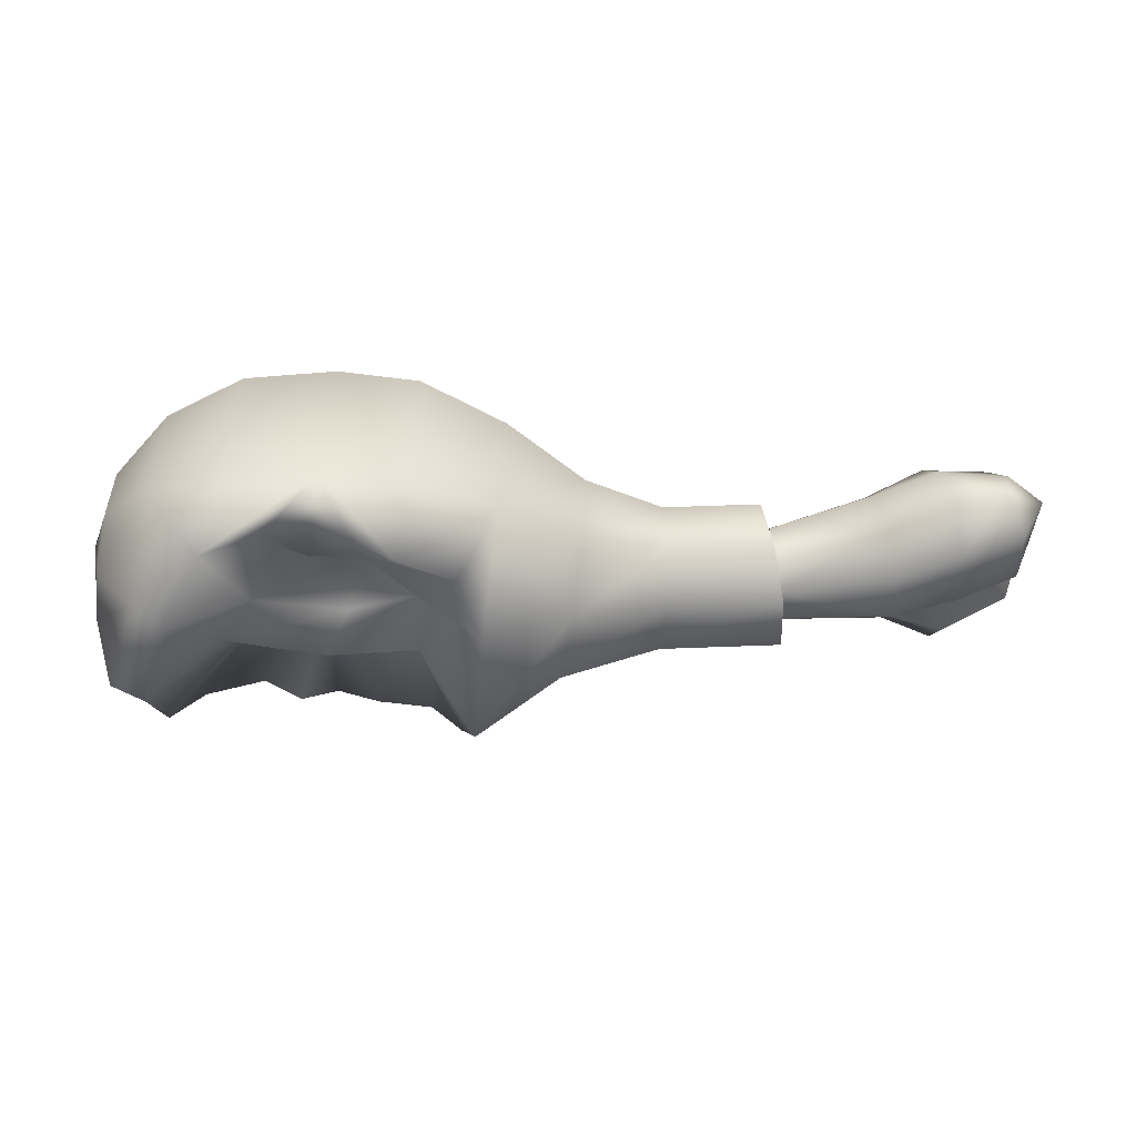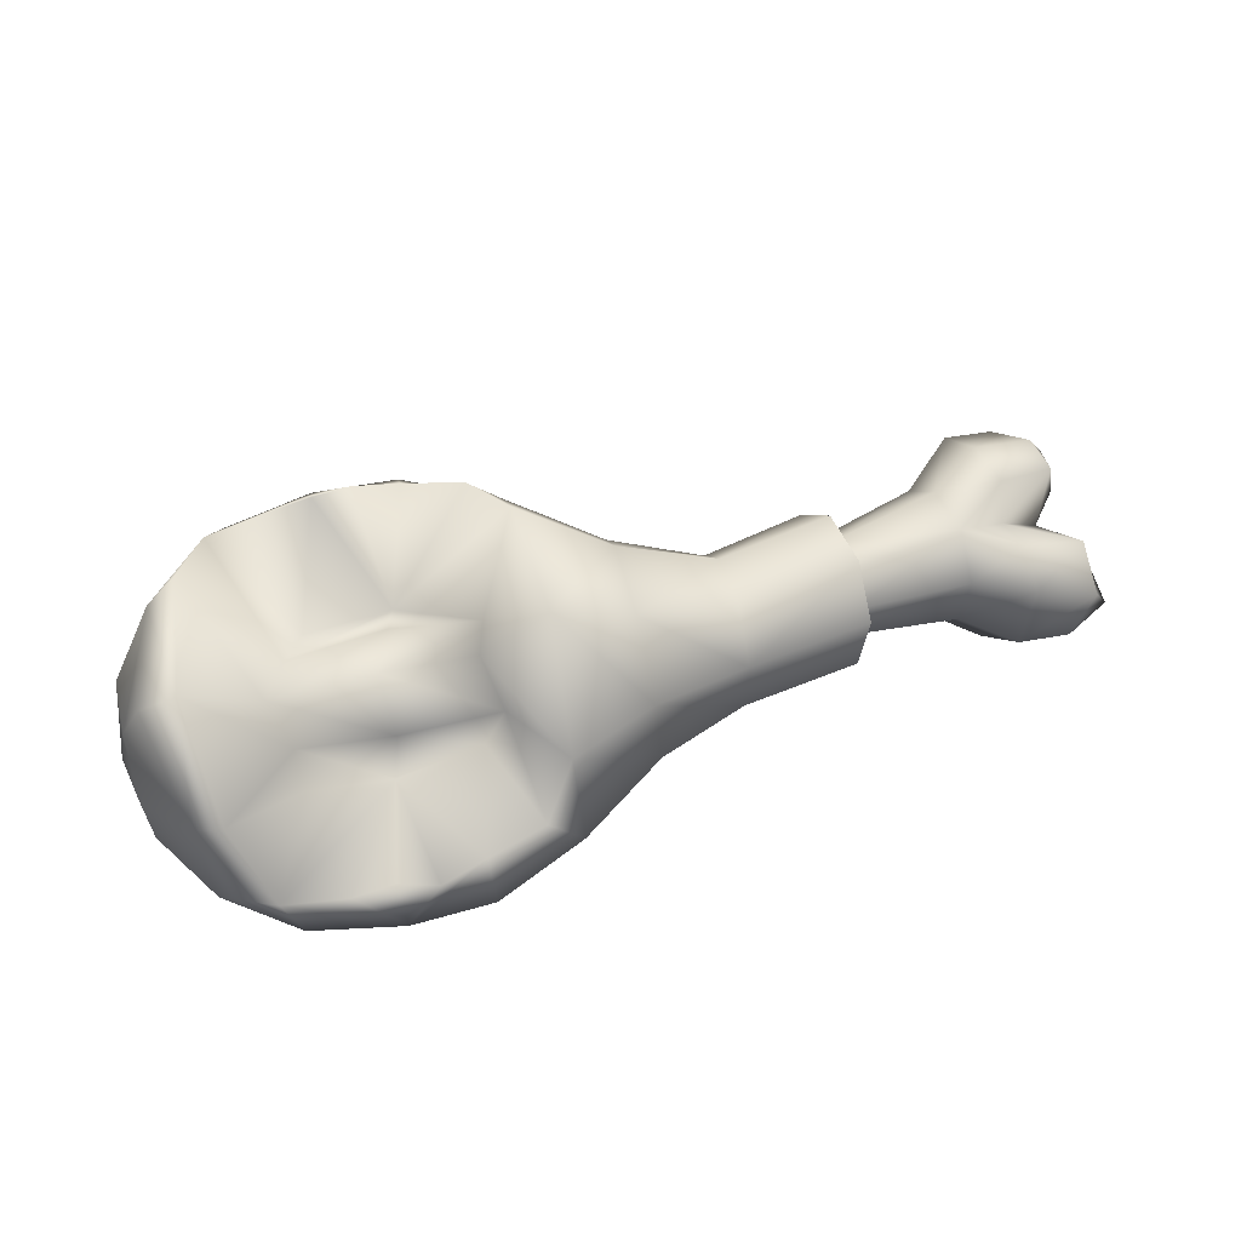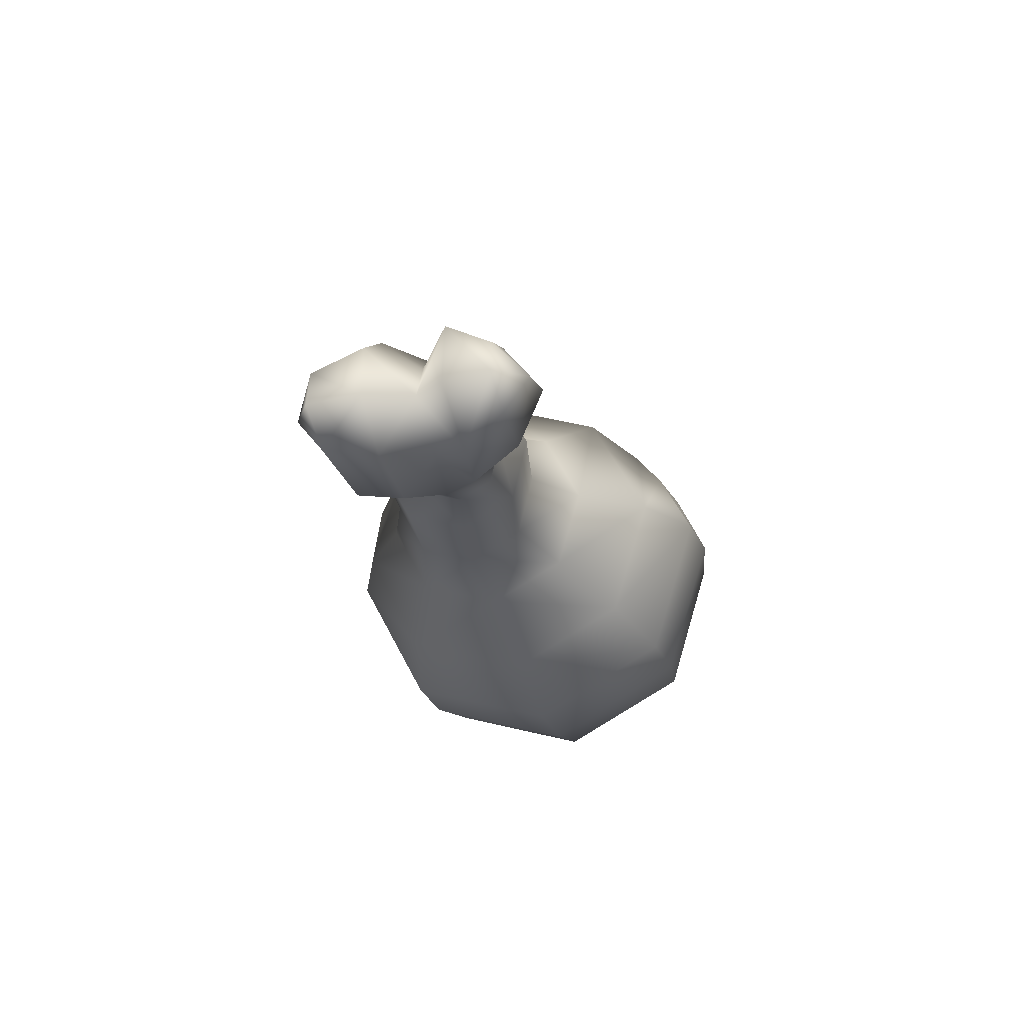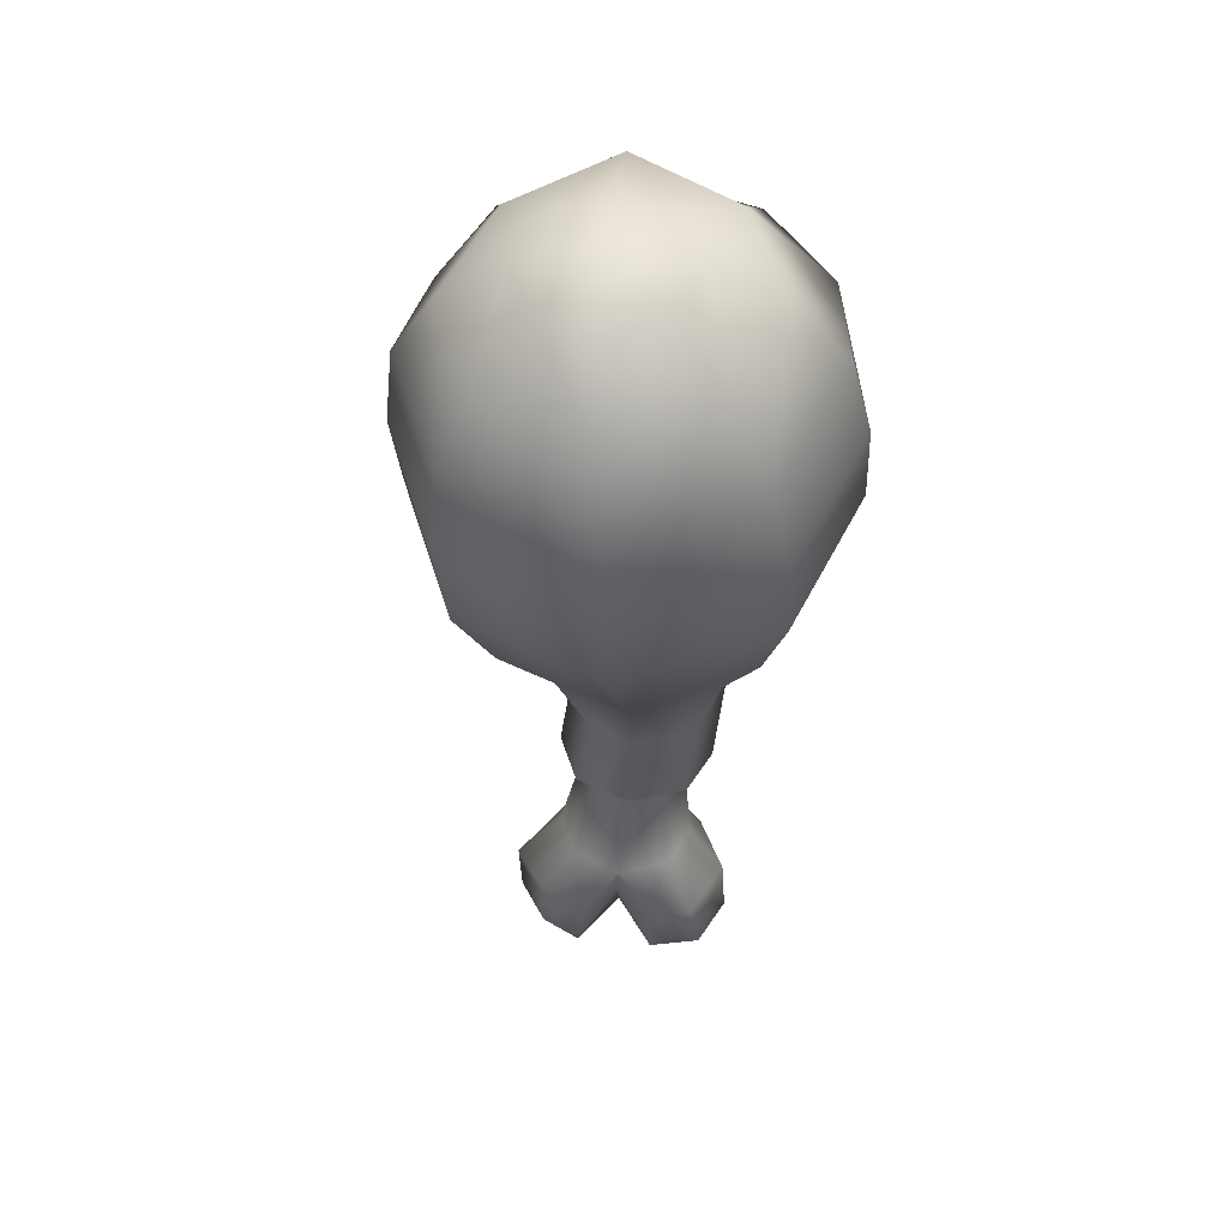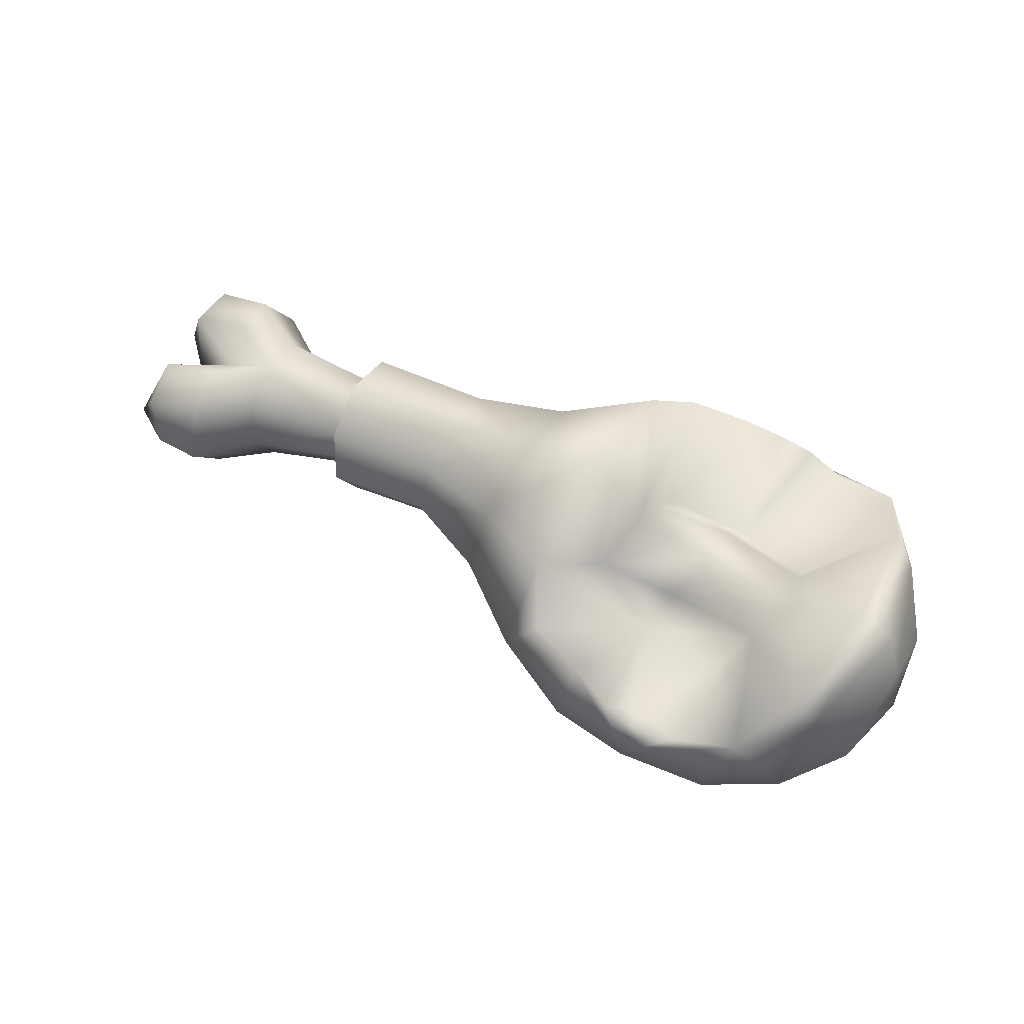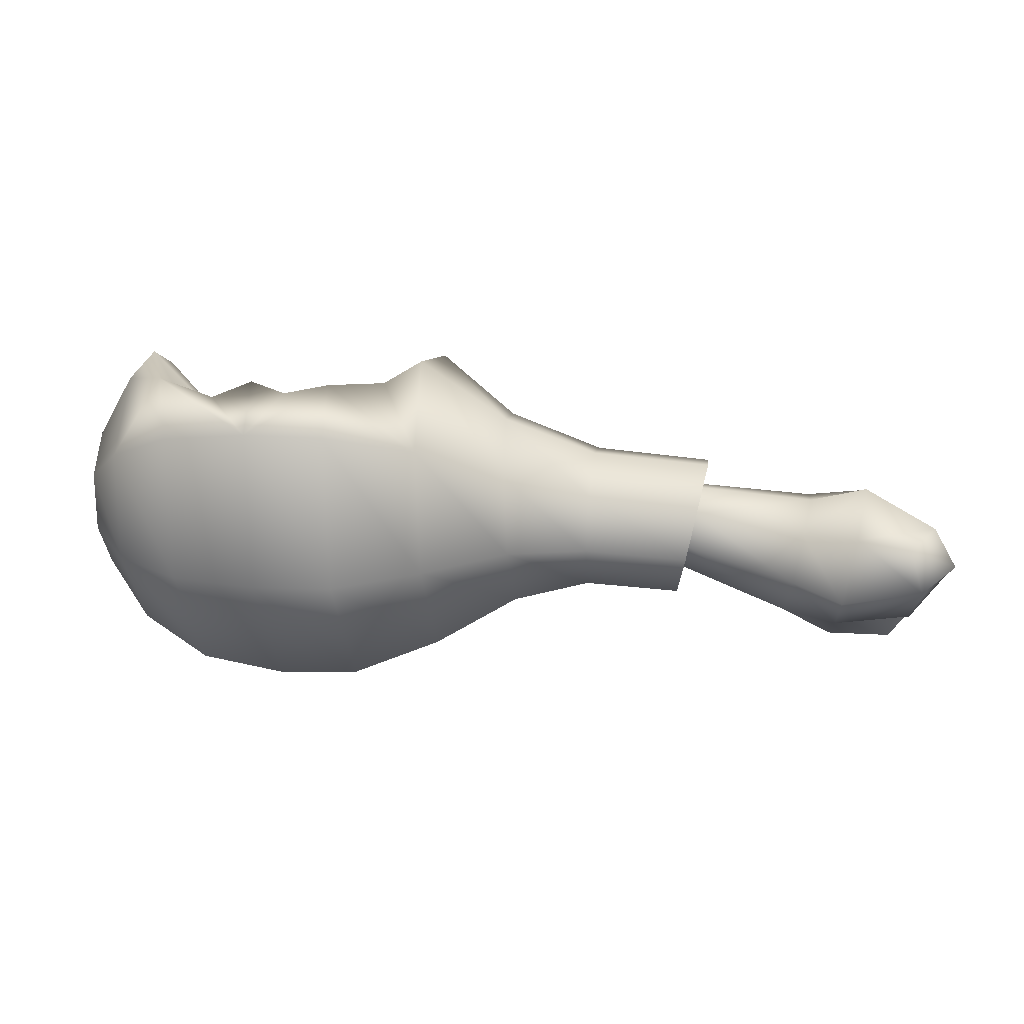
<metadata>
{"format":"obj","ext":"obj","renderer":"f3d","projection":"perspective","resolution":1024,"background":"white","views":[{"elev":59.1,"azim":-175.7,"up":"+Z"},{"elev":69.2,"azim":158.4,"up":"+Y"},{"elev":-25.3,"azim":-82.1,"up":"+Y"},{"elev":-33.5,"azim":86.9,"up":"+Y"},{"elev":70.3,"azim":25.6,"up":"+Y"},{"elev":-20.8,"azim":178.6,"up":"+Y"}]}
</metadata>
<code>
g ChickenBone
v 0.339 0.137 0.06626
v 0.3109 0.0831 0.1089
v 0.2077 0.08759 0.09881
v 0.2222 0.137 0.05952
v 0.119 0.09657 0.04605
v 0.3727 0.1684 0.01911
v 0.2503 0.1707 0.002272
v 0.1403 0.1482 -0.01008
v 0.1324 0.08647 -0.05947
v 0.2537 0.1235 -0.05498
v 0.1661 0.07299 -0.08304
v 0.3603 0.137 -0.03365
v 0.2705 0.0685 -0.08304
v 0.3671 0.07636 -0.06172
v 0.3626 -0.08304 0.2088
v 0.3839 -0.1661 0.05167
v 0.2761 -0.1919 0.03932
v 0.2526 -0.101 0.21
v 0.3558 0.08871 0.2616
v 0.2458 0.08534 0.2683
v 0.3749 0.1729 0.2201
v 0.1773 -0.1942 0.02697
v 0.1549 -0.1055 0.1942
v 0.06845 -0.1571 0.009007
v 0.05049 -0.08529 0.146
v -0.03595 -0.1021 -0.01008
v 0.1482 0.07748 0.2515
v -0.04718 -0.05498 0.07861
v -0.1325 -0.08304 -0.02467
v 0.04488 0.06401 0.192
v -0.1437 -0.04937 0.03707
v -0.2537 -0.0909 -0.01681
v 0.1526 0.1561 0.21
v -0.05167 0.04156 0.1078
v -0.2638 -0.05723 0.04605
v -0.2627 -0.05723 -0.0213
v -0.2683 -0.0359 0.01799
v -0.2796 0.006762 0.03034
v -0.2807 0.01125 0.06514
v -0.1538 0.01911 0.05616
v -0.2964 0.07187 0.02921
v -0.2885 0.04493 0.007885
v -0.1561 0.0831 0.02248
v -0.04493 0.1314 0.06177
v 0.05386 0.2021 0.119
v -0.2998 0.09096 -0.04039
v -0.2919 0.05728 -0.0359
v -0.1505 0.1055 -0.04488
v -0.03258 0.1606 -0.03365
v -0.2908 0.05728 -0.1033
v -0.2852 0.03595 -0.07519
v -0.1392 0.07187 -0.1066
v 0.06284 0.2504 -0.02916
v -0.2728 -0.0112 -0.1223
v -0.2739 -0.006709 -0.08754
v -0.265 -0.04488 -0.06508
v -0.02023 0.1134 -0.1223
v -0.1291 0.002272 -0.1257
v -0.2582 -0.07182 -0.08754
v -0.2537 -0.0909 -0.01681
v -0.2627 -0.05723 -0.0213
v -0.1325 -0.08304 -0.02467
v -0.1269 -0.06172 -0.09203
v -0.01687 0.01687 -0.1526
v -0.02248 -0.07182 -0.1055
v -0.03595 -0.1021 -0.01008
v 0.09203 0.1763 -0.165
v 0.09764 0.02697 -0.211
v 0.08866 -0.1111 -0.1392
v 0.06845 -0.1571 0.009007
v 0.202 -0.1381 -0.1549
v 0.1773 -0.1942 0.02697
v 0.2133 0.03146 -0.2436
v 0.3121 0.03819 -0.2346
v 0.3008 -0.1336 -0.1448
v 0.2761 -0.1919 0.03932
v 0.4063 -0.1122 -0.119
v 0.3839 -0.1661 0.05167
v 0.4176 0.04605 -0.2009
v 0.4299 0.137 -0.1897
v 0.2099 0.1168 -0.2166
v 0.1381 0.1246 -0.2077
v 0.1324 0.08647 -0.05947
v 0.1661 0.07299 -0.08304
v 0.1403 0.1482 -0.01008
v 0.119 0.09657 0.04605
v 0.2705 0.0685 -0.08304
v 0.2077 0.08759 0.09881
v 0.2649 0.1022 -0.2222
v 0.3087 0.1246 -0.2088
v 0.3592 0.1055 -0.2009
v 0.3671 0.07636 -0.06172
v 0.4535 0.2111 -0.1145
v 0.3603 0.137 -0.03365
v 0.4513 0.2582 0.02136
v 0.3727 0.1684 0.01911
v 0.4165 0.2369 0.1583
v 0.339 0.137 0.06626
v 0.3109 0.0831 0.1089
v 0.3008 0.1448 0.2358
v 0.2503 0.165 0.2257
v 0.2043 0.1437 0.2324
v 0.08529 0.1606 0.1819
v -0.3974 -0.1145 -0.01344
v -0.2627 -0.05723 -0.0213
v -0.265 -0.04488 -0.06508
v -0.4008 -0.09764 -0.07406
v -0.2739 -0.006709 -0.08754
v -0.458 -0.1459 -0.05274
v -0.4738 -0.101 -0.01457
v -0.5546 -0.1392 -0.06284
v -0.558 -0.06957 -0.02243
v -0.4569 -0.1381 -0.1077
v -0.558 -0.1291 -0.1268
v -0.4131 -0.04375 -0.1055
v -0.4738 -0.06508 -0.1526
v -0.4289 0.01462 -0.08866
v -0.2852 0.03595 -0.07519
v -0.4367 0.04493 -0.03253
v -0.2919 0.05728 -0.0359
v -0.2885 0.04493 0.007885
v -0.4951 0.01574 -0.1268
v -0.54 -0.08304 -0.1605
v -0.6017 -0.09539 -0.1358
v -0.5793 -0.04375 -0.1381
v -0.5029 0.03483 -0.07519
v -0.6029 -0.08754 -0.07406
v -0.558 -0.1291 -0.1268
v -0.5546 -0.1392 -0.06284
v -0.558 -0.06957 -0.02243
v -0.5849 -0.01906 -0.07743
v -0.4985 -0.002219 -0.02692
v -0.5086 0.03932 0.007885
v -0.5815 0.003394 0.0135
v -0.4333 0.02809 0.02809
v -0.5961 -0.07519 0.0135
v -0.5467 -0.1358 0.03146
v -0.6062 -0.0707 0.0685
v -0.5636 -0.101 0.07636
v -0.5052 0.01574 0.06738
v -0.421 -0.02467 0.05952
v -0.2796 0.006762 0.03034
v -0.2683 -0.0359 0.01799
v -0.5838 -0.02243 0.06626
v -0.5546 -0.05274 0.1055
v -0.5636 -0.101 0.07636
v -0.494 -0.03702 0.1123
v -0.4771 -0.09764 0.08198
v -0.5467 -0.1358 0.03146
v -0.4053 -0.08417 0.04156
v -0.4648 -0.1336 0.02921
v -0.3974 -0.1145 -0.01344
v -0.2627 -0.05723 -0.0213
v -0.4738 -0.101 -0.01457
v -0.558 -0.06957 -0.02243
v 0.4468 0.0831 0.2156
v 0.3626 -0.08304 0.2088
v 0.3558 0.08871 0.2616
v 0.3749 0.1729 0.2201
v 0.4524 -0.04488 0.1763
v 0.3839 -0.1661 0.05167
v 0.4546 0.2032 0.1527
v 0.4165 0.2369 0.1583
v 0.4513 0.2582 0.02136
v 0.5108 0.07636 0.1426
v 0.5152 0.1415 0.1089
v 0.5422 0.06738 0.05054
v 0.5141 0.006762 0.1213
v 0.4681 -0.1077 0.05728
v 0.5242 0.1628 0.04044
v 0.495 0.2436 0.02809
v 0.4872 0.1808 -0.09315
v 0.4535 0.2111 -0.1145
v 0.4299 0.137 -0.1897
v 0.5332 0.1291 -0.02467
v 0.4928 0.05167 -0.1324
v 0.4176 0.04605 -0.2009
v 0.4063 -0.1122 -0.119
v 0.5354 0.0584 -0.046
v 0.4849 -0.06845 -0.0707
v 0.531 -0.005586 -0.01232
v 0.522 -0.02804 0.05728
g ChickenBone_0
f 3 2 1
f 4 3 1
f 5 3 4
f 4 1 6
f 5 4 7
f 7 4 6
f 8 5 7
f 9 8 7
f 10 7 6
f 10 9 7
f 11 9 10
f 12 10 6
f 13 11 10
f 13 10 12
f 14 13 12
f 17 16 15
f 18 17 15
f 18 15 19
f 20 18 19
f 19 21 20
f 22 17 18
f 23 22 18
f 23 18 20
f 24 22 23
f 25 24 23
f 26 24 25
f 27 23 20
f 25 23 27
f 28 26 25
f 29 26 28
f 30 25 27
f 28 25 30
f 31 29 28
f 29 31 32
f 27 20 33
f 27 33 30
f 34 28 30
f 31 28 34
f 31 35 32
f 32 35 36
f 35 37 36
f 38 37 35
f 39 35 31
f 39 38 35
f 40 31 34
f 40 39 31
f 38 39 41
f 42 38 41
f 39 40 43
f 41 39 43
f 40 34 44
f 43 40 44
f 34 30 45
f 44 34 45
f 41 46 42
f 46 47 42
f 43 48 41
f 48 46 41
f 43 44 49
f 48 43 49
f 46 50 47
f 50 51 47
f 48 52 46
f 52 48 49
f 52 50 46
f 49 44 53
f 44 45 53
f 51 50 54
f 55 51 54
f 56 55 54
f 57 52 49
f 57 49 53
f 50 52 58
f 54 50 58
f 58 52 57
f 59 56 54
f 59 54 58
f 59 60 56
f 60 61 56
f 62 60 59
f 63 59 58
f 63 62 59
f 64 58 57
f 63 58 64
f 62 63 65
f 65 63 64
f 66 62 65
f 64 57 67
f 67 57 53
f 65 64 68
f 68 64 67
f 66 65 69
f 69 65 68
f 70 66 69
f 70 69 71
f 72 70 71
f 69 68 73
f 71 69 73
f 71 73 74
f 75 71 74
f 72 71 75
f 76 72 75
f 76 75 77
f 78 76 77
f 77 75 79
f 75 74 79
f 80 79 74
f 81 73 68
f 74 73 81
f 82 81 68
f 82 68 67
f 67 83 82
f 83 84 82
f 82 84 81
f 85 83 67
f 53 85 67
f 86 85 53
f 45 86 53
f 84 87 81
f 88 86 45
f 89 74 81
f 89 81 87
f 89 90 74
f 90 89 87
f 91 74 90
f 90 87 91
f 91 80 74
f 91 87 80
f 87 92 80
f 80 92 93
f 92 94 93
f 93 94 95
f 94 96 95
f 95 96 97
f 96 98 97
f 97 98 21
f 98 99 21
f 21 99 100
f 21 100 20
f 100 99 101
f 20 100 101
f 99 88 101
f 101 102 20
f 102 101 88
f 20 102 33
f 33 102 88
f 33 88 103
f 33 103 30
f 103 88 45
f 30 103 45
f 106 105 104
f 107 106 104
f 106 107 108
f 104 109 107
f 104 110 109
f 109 110 111
f 110 112 111
f 109 111 113
f 109 113 107
f 111 114 113
f 107 115 108
f 107 113 115
f 113 114 116
f 113 116 115
f 115 117 108
f 117 118 108
f 118 117 119
f 120 118 119
f 121 120 119
f 122 117 115
f 116 122 115
f 114 123 116
f 114 124 123
f 123 125 116
f 124 125 123
f 125 122 116
f 122 126 117
f 126 119 117
f 124 127 125
f 127 124 128
f 129 127 128
f 130 127 129
f 125 131 122
f 127 131 125
f 131 126 122
f 127 130 131
f 132 126 131
f 132 119 126
f 130 132 131
f 132 133 119
f 130 134 132
f 134 133 132
f 135 119 133
f 135 121 119
f 136 134 130
f 137 136 130
f 138 136 137
f 136 138 134
f 139 138 137
f 140 133 134
f 140 135 133
f 135 141 121
f 141 142 121
f 142 141 143
f 138 144 134
f 144 140 134
f 138 145 144
f 144 145 140
f 145 138 146
f 140 147 135
f 147 141 135
f 145 147 140
f 145 146 148
f 147 145 148
f 148 146 149
f 141 147 150
f 141 150 143
f 147 148 150
f 151 148 149
f 150 148 151
f 143 150 152
f 152 150 151
f 153 143 152
f 151 154 152
f 151 149 154
f 149 155 154
f 158 157 156
f 158 156 159
f 157 160 156
f 157 161 160
f 159 156 162
f 163 159 162
f 164 163 162
f 156 160 165
f 162 156 166
f 156 165 166
f 167 166 165
f 160 168 165
f 167 165 168
f 161 169 160
f 160 169 168
f 162 166 170
f 167 170 166
f 171 164 162
f 171 162 170
f 164 171 172
f 172 171 170
f 173 164 172
f 174 173 172
f 175 172 170
f 170 167 175
f 176 174 172
f 176 172 175
f 176 177 174
f 178 177 176
f 179 176 175
f 175 167 179
f 180 178 176
f 180 176 179
f 161 178 180
f 169 161 180
f 181 180 179
f 179 167 181
f 169 180 181
f 181 167 182
f 182 169 181
f 167 168 182
f 169 182 168

</code>
